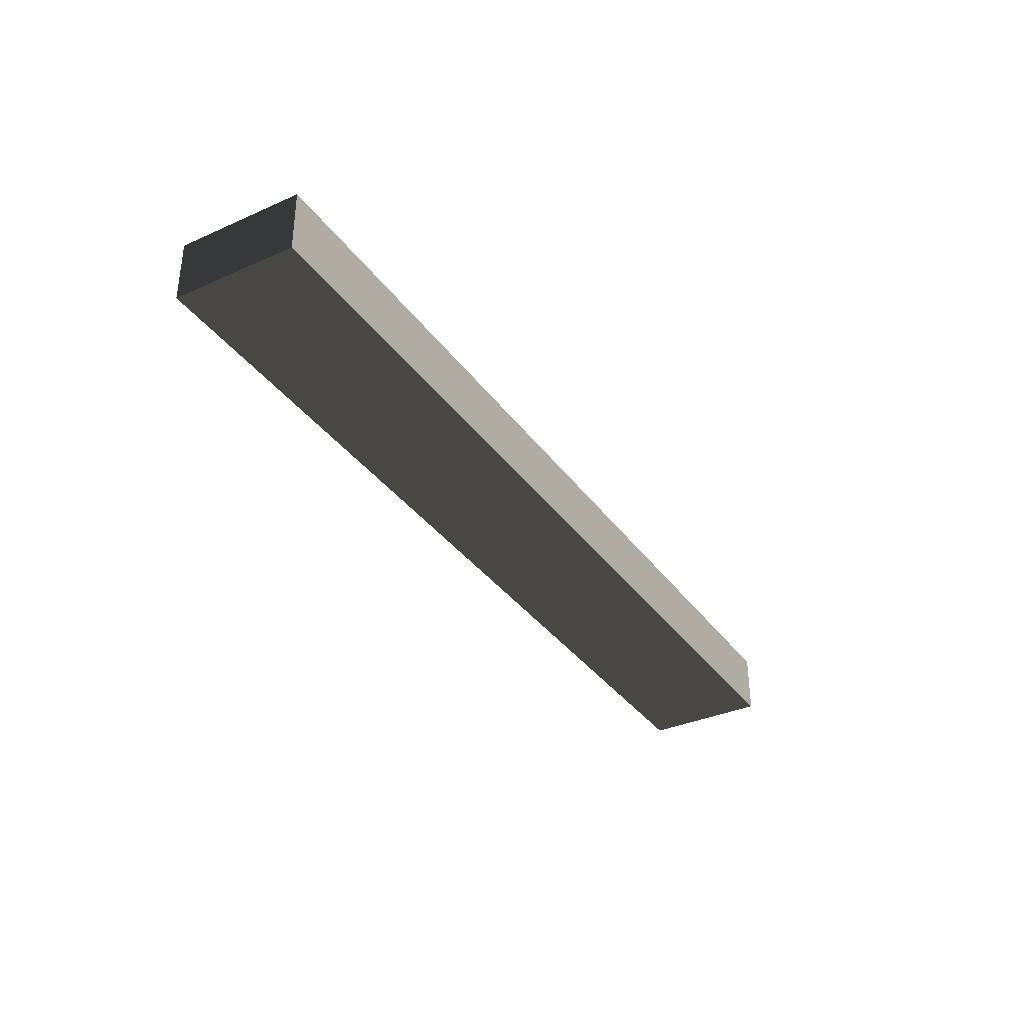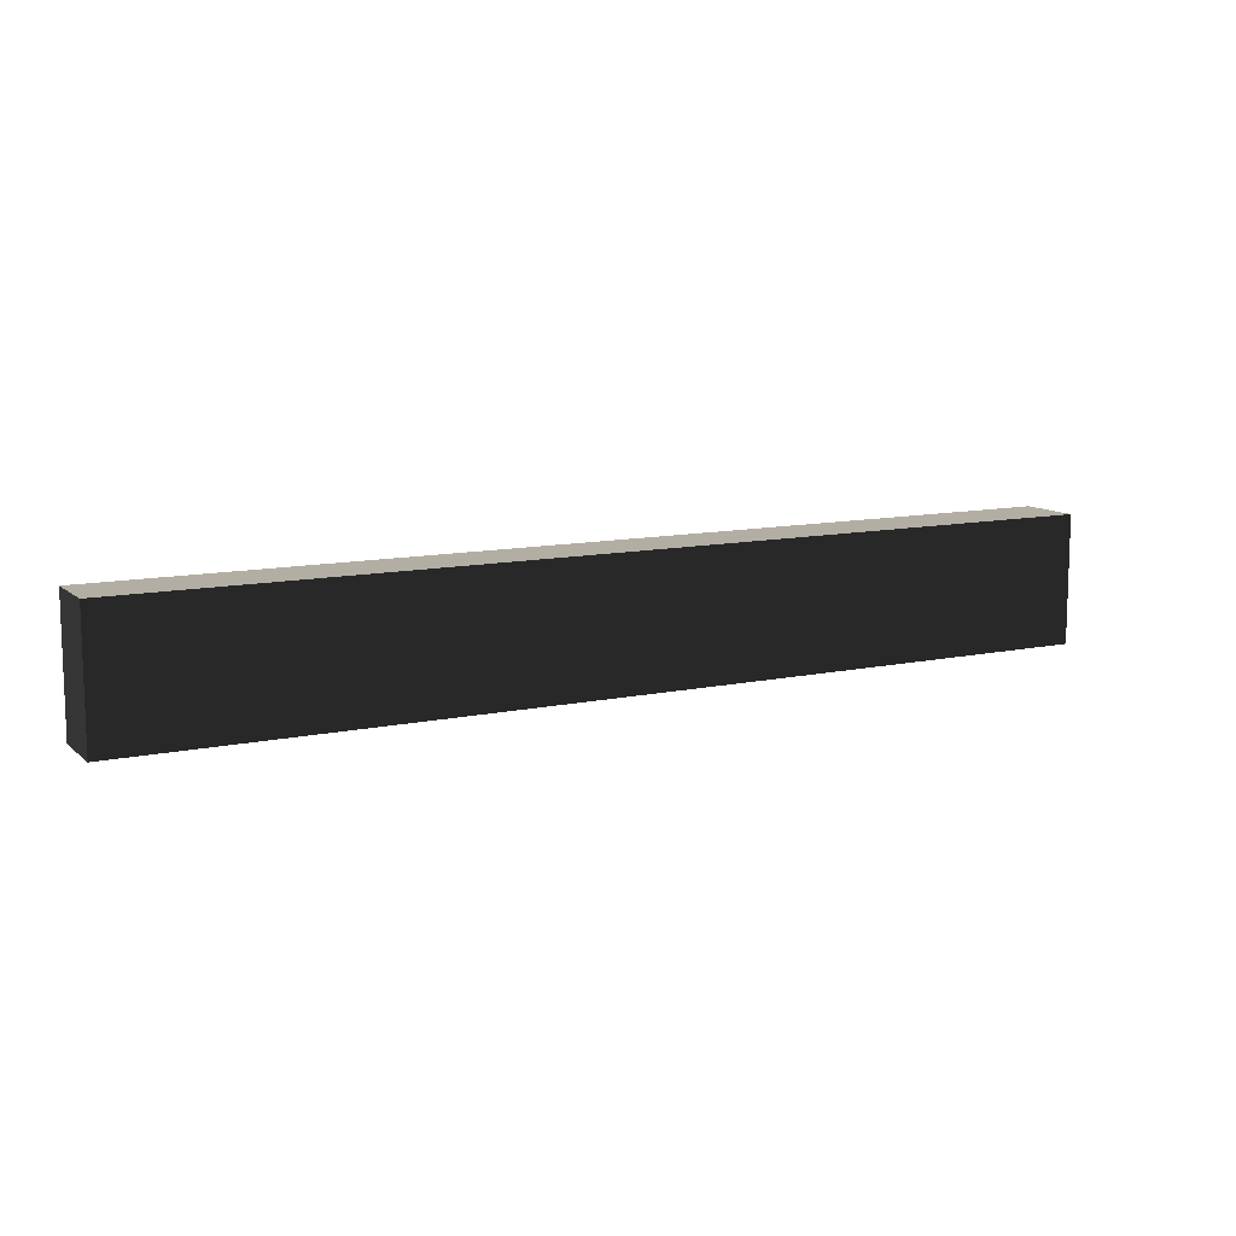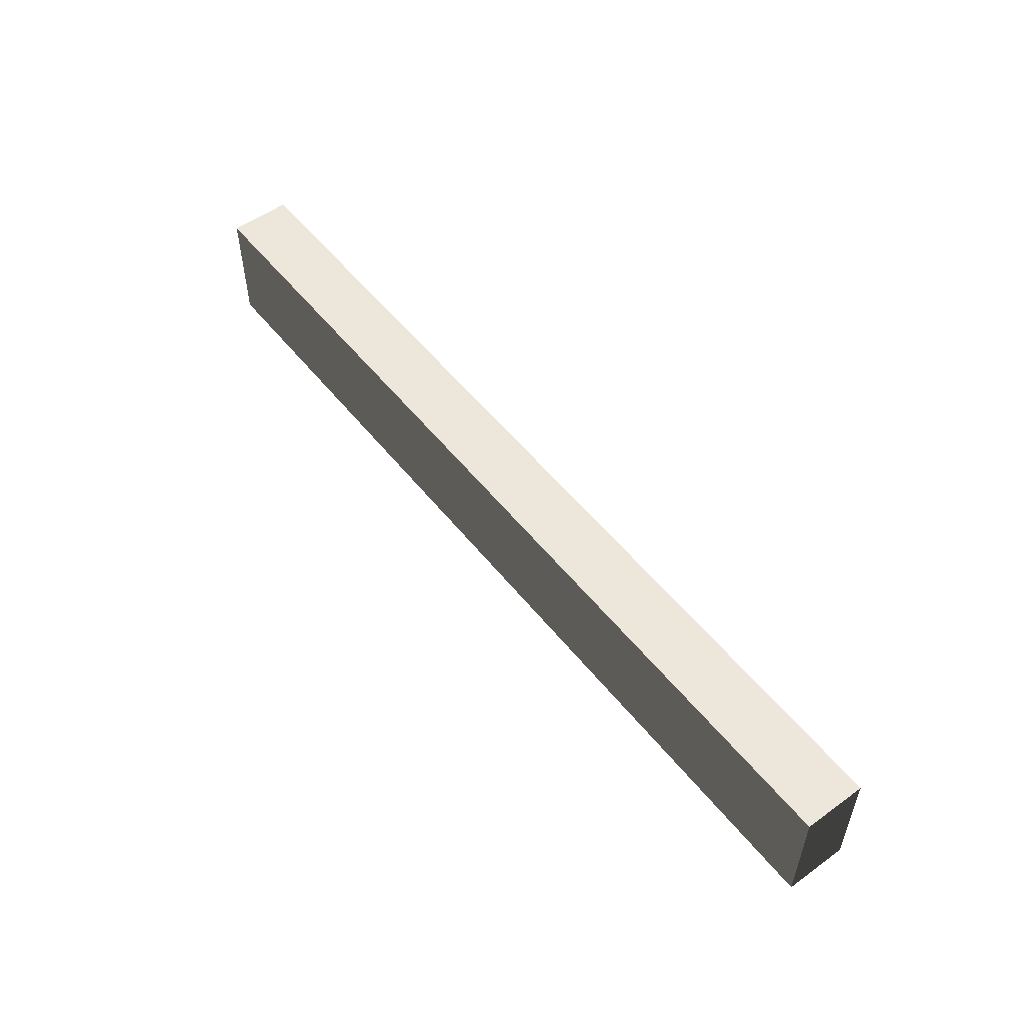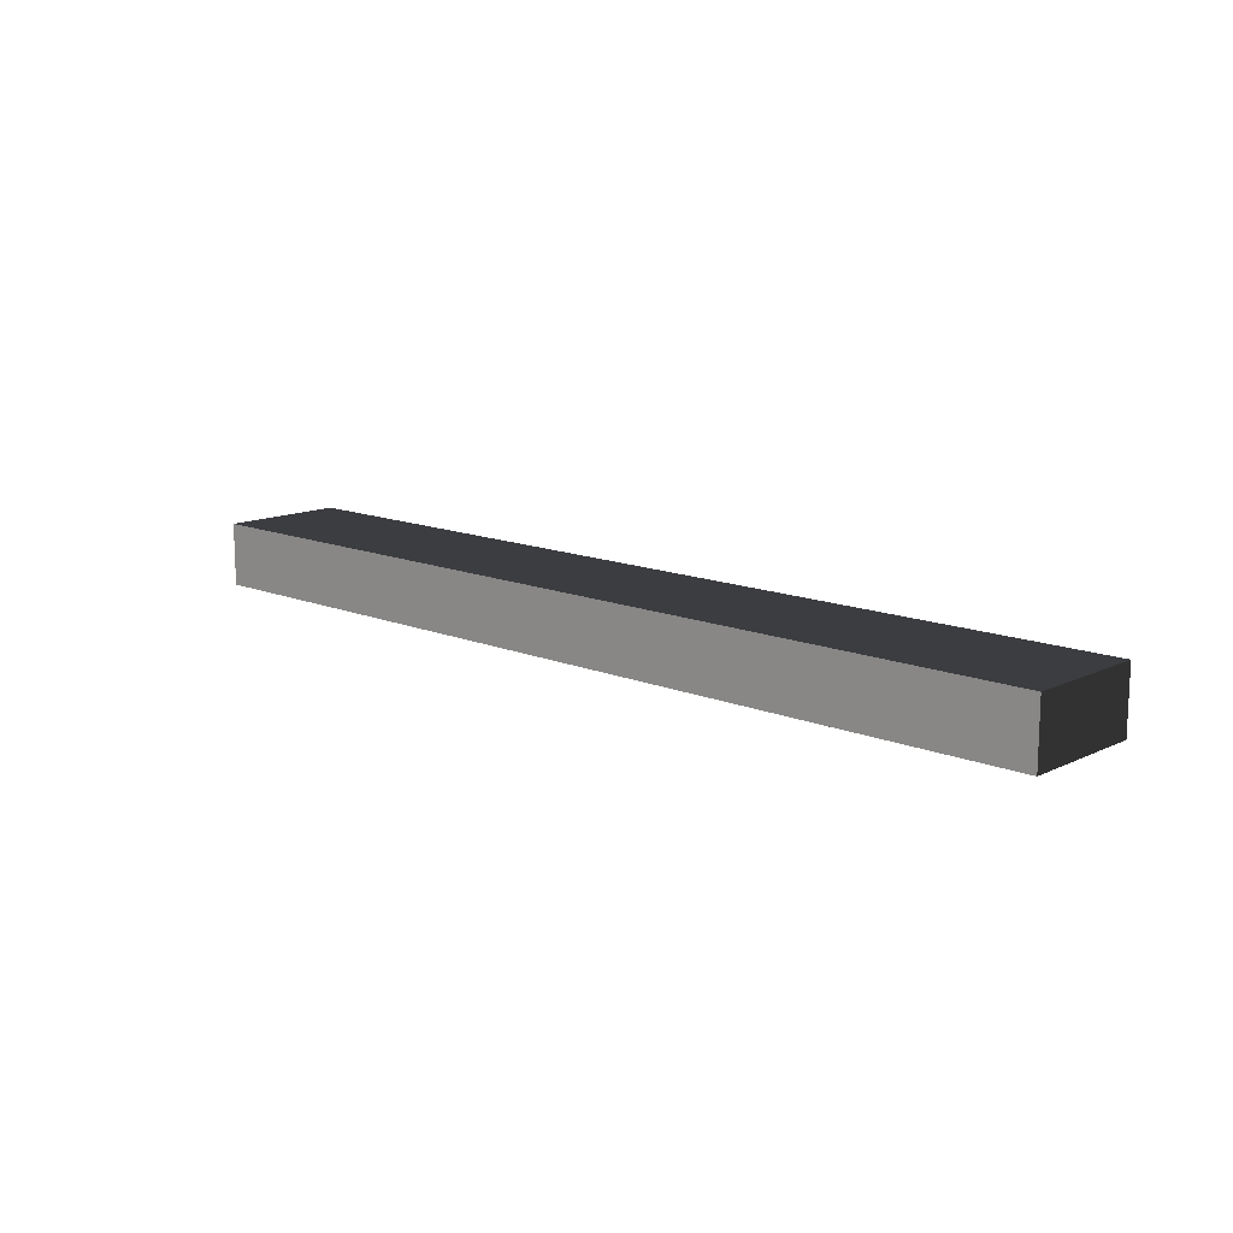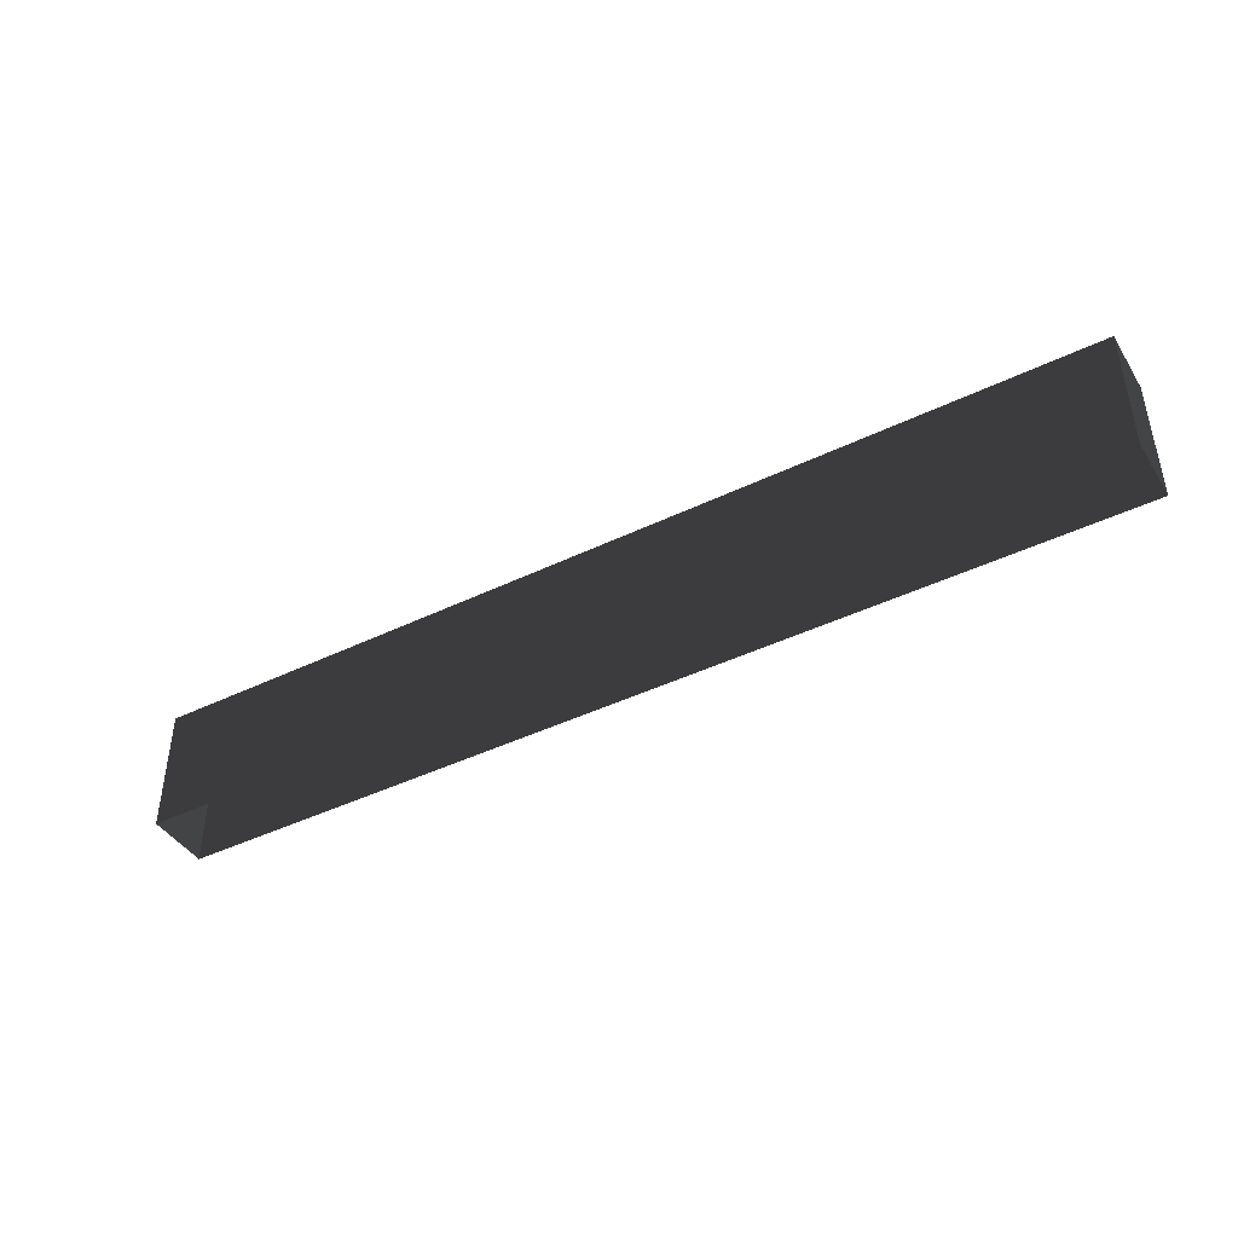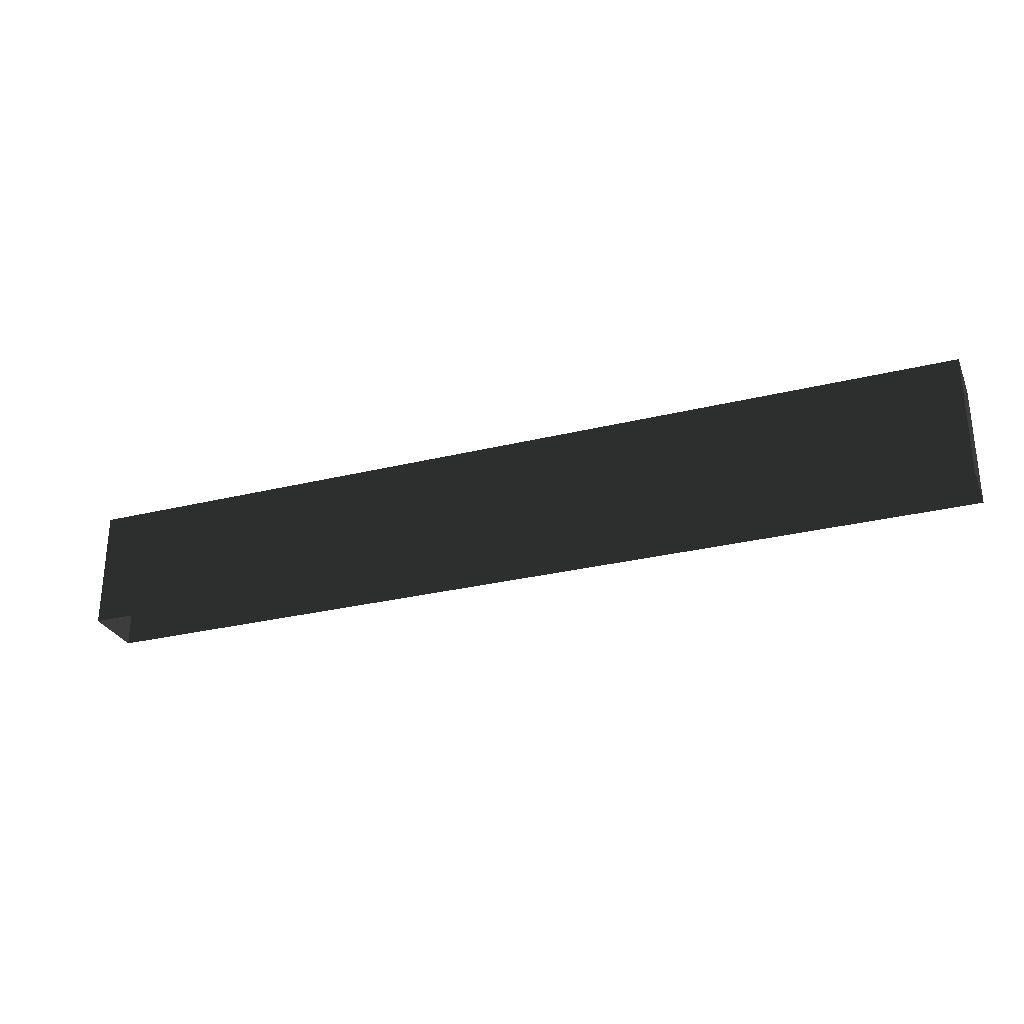
<metadata>
{"format":"obj","ext":"obj","renderer":"f3d","projection":"perspective","resolution":1024,"background":"white","views":[{"elev":-34.9,"azim":120.7,"up":"+Z"},{"elev":10.9,"azim":-28.2,"up":"+Y"},{"elev":53.5,"azim":-127.6,"up":"+Y"},{"elev":13.2,"azim":-136.9,"up":"+Z"},{"elev":-42.7,"azim":-150.0,"up":"+Y"},{"elev":-28.6,"azim":-159.7,"up":"+Y"}]}
</metadata>
<code>
v -3 3.5 -3
v -3.573e-05 3.5 -3.2
v -3.665e-05 3.5 -3
v -3 3.5 -3.2
v -3 3.1 -3
v -3.665e-05 3.5 -3
v -3.665e-05 3.1 -3
v -3 3.5 -3
v -3.665e-05 3.1 -3
v -3.573e-05 3.5 -3.2
v -3.573e-05 3.1 -3.2
v -3.665e-05 3.5 -3
v -3.573e-05 3.1 -3.2
v -3 3.5 -3.2
v -3 3.1 -3.2
v -3.573e-05 3.5 -3.2
v -3 3.1 -3.2
v -3 3.5 -3
v -3 3.1 -3
v -3 3.5 -3.2
g roof02_edge_6_10947_546
f 1 3 2
f 2 4 1
f 5 7 6
f 6 8 5
f 9 11 10
f 10 12 9
f 13 15 14
f 14 16 13
f 17 19 18
f 18 20 17

</code>
